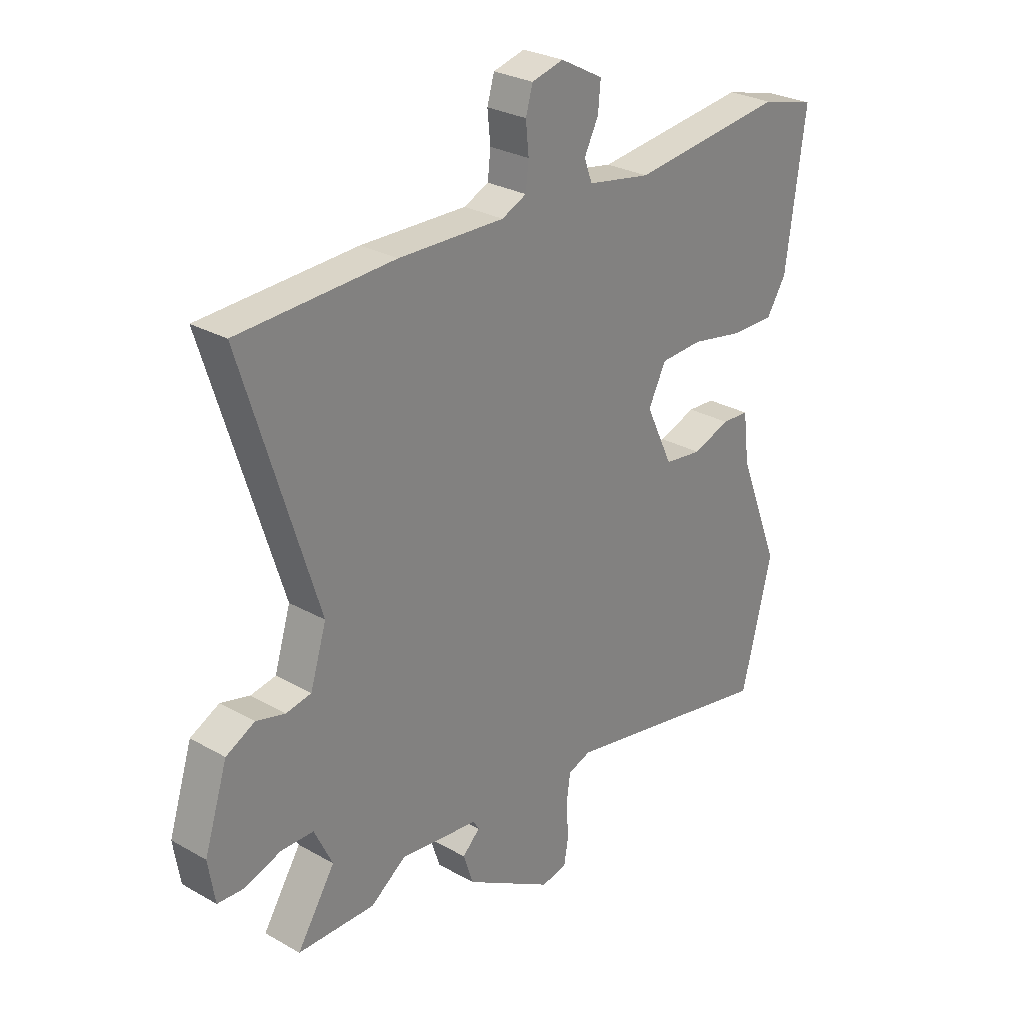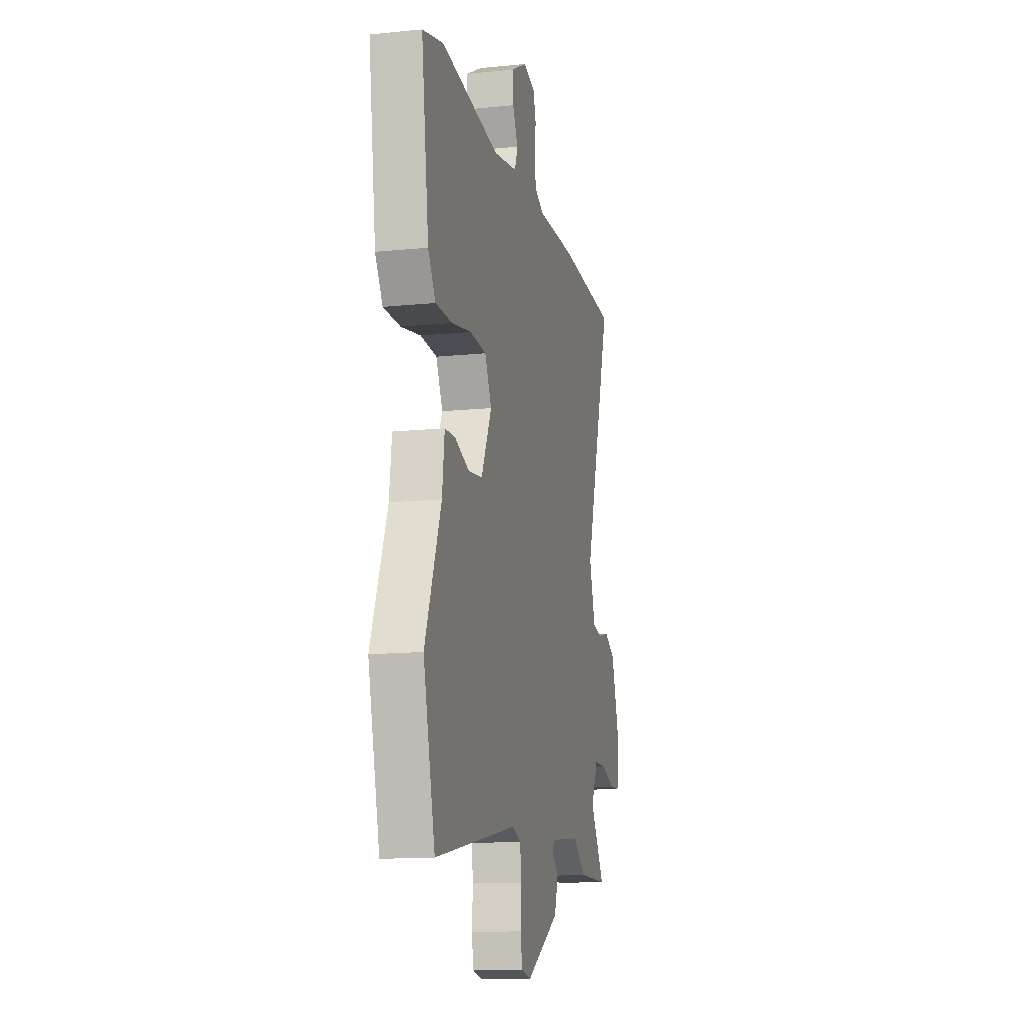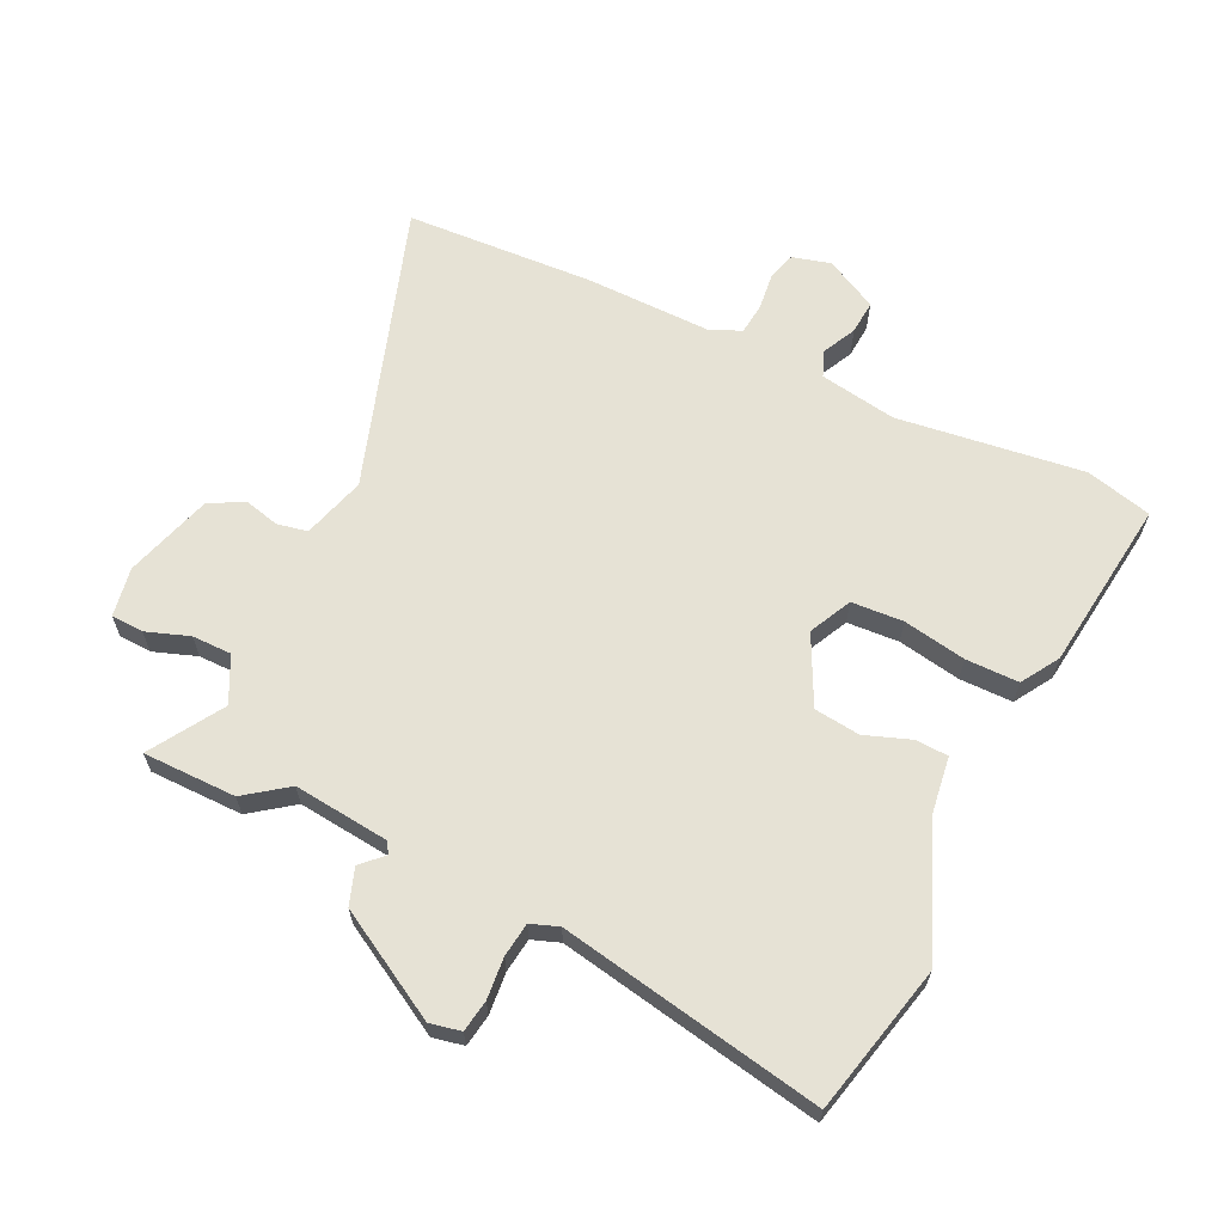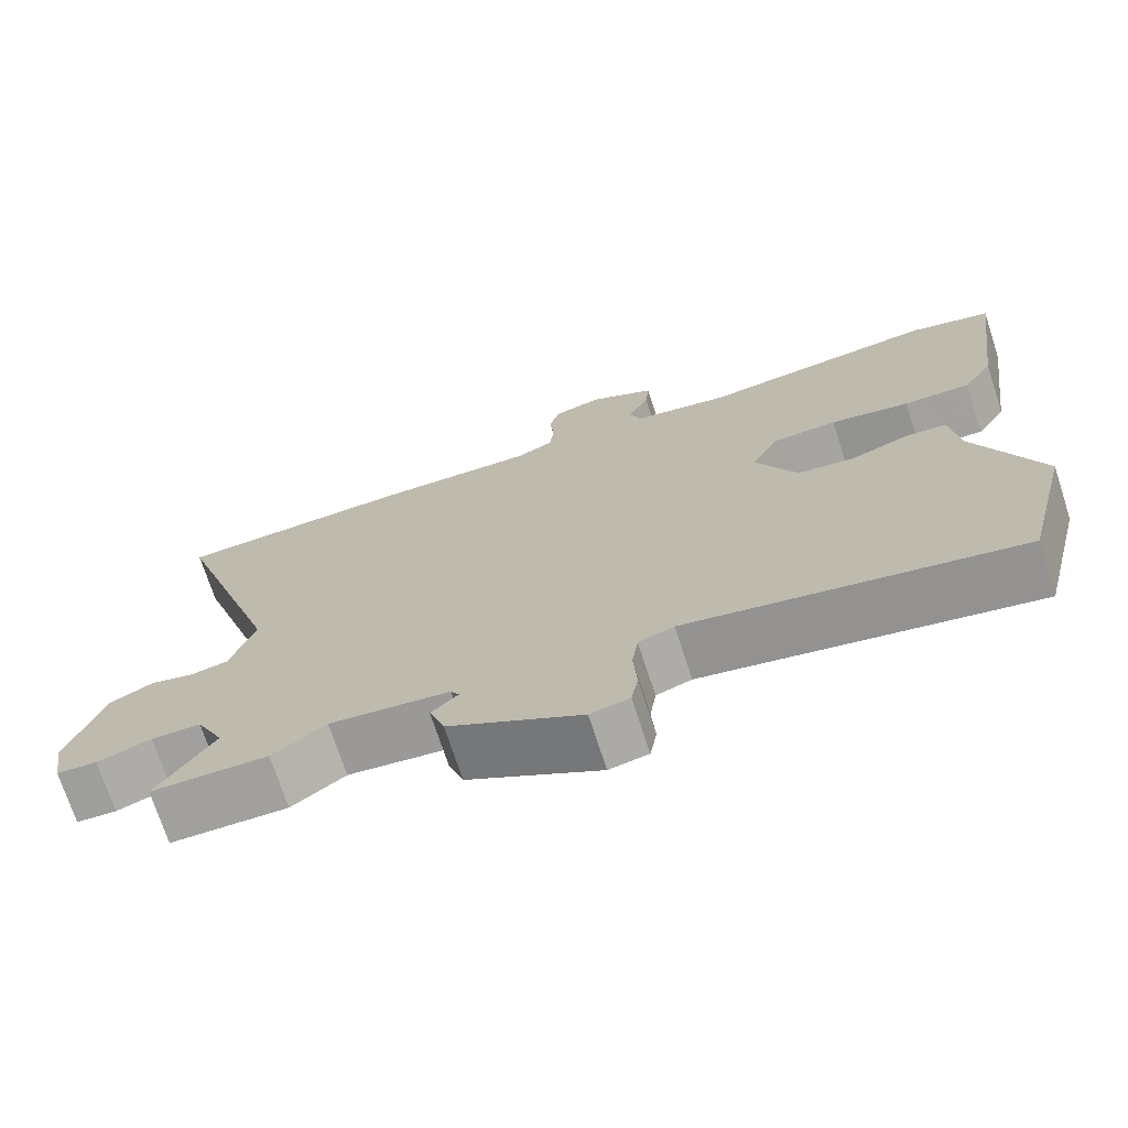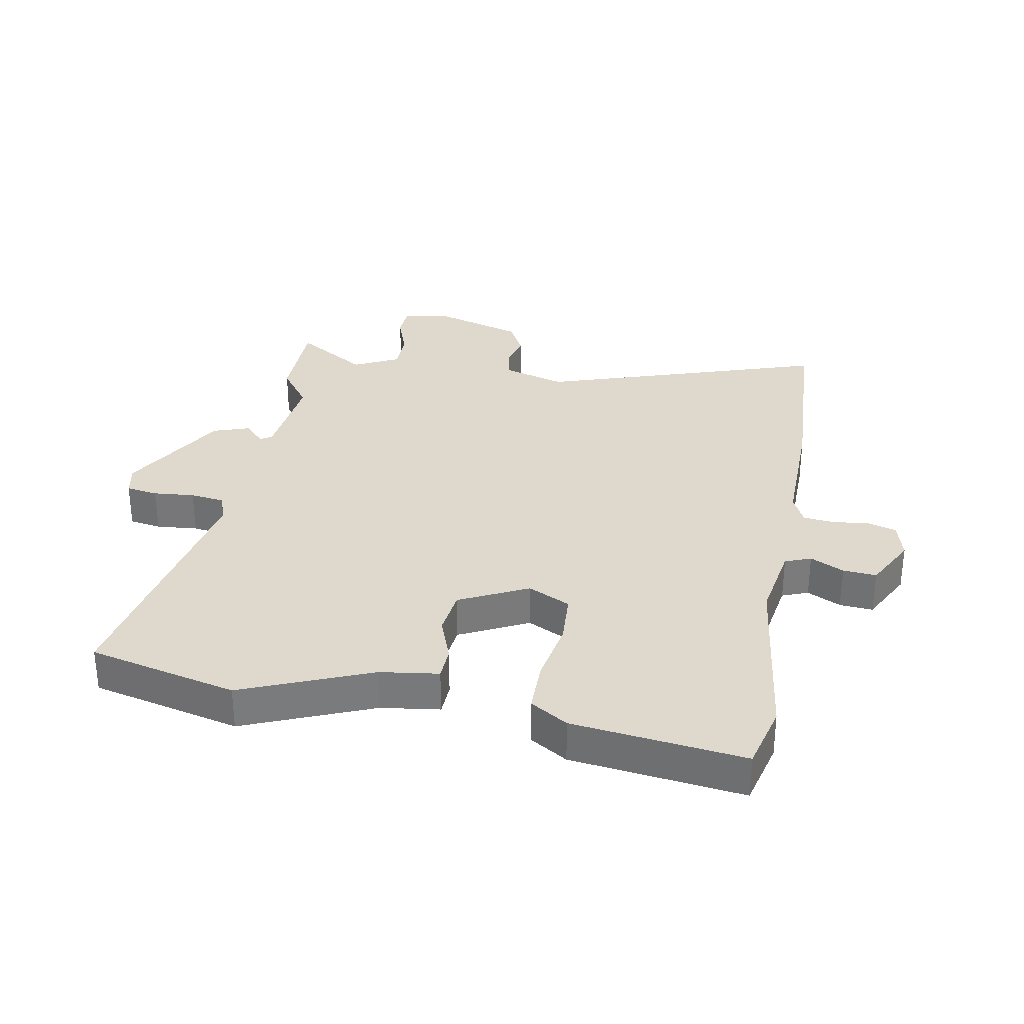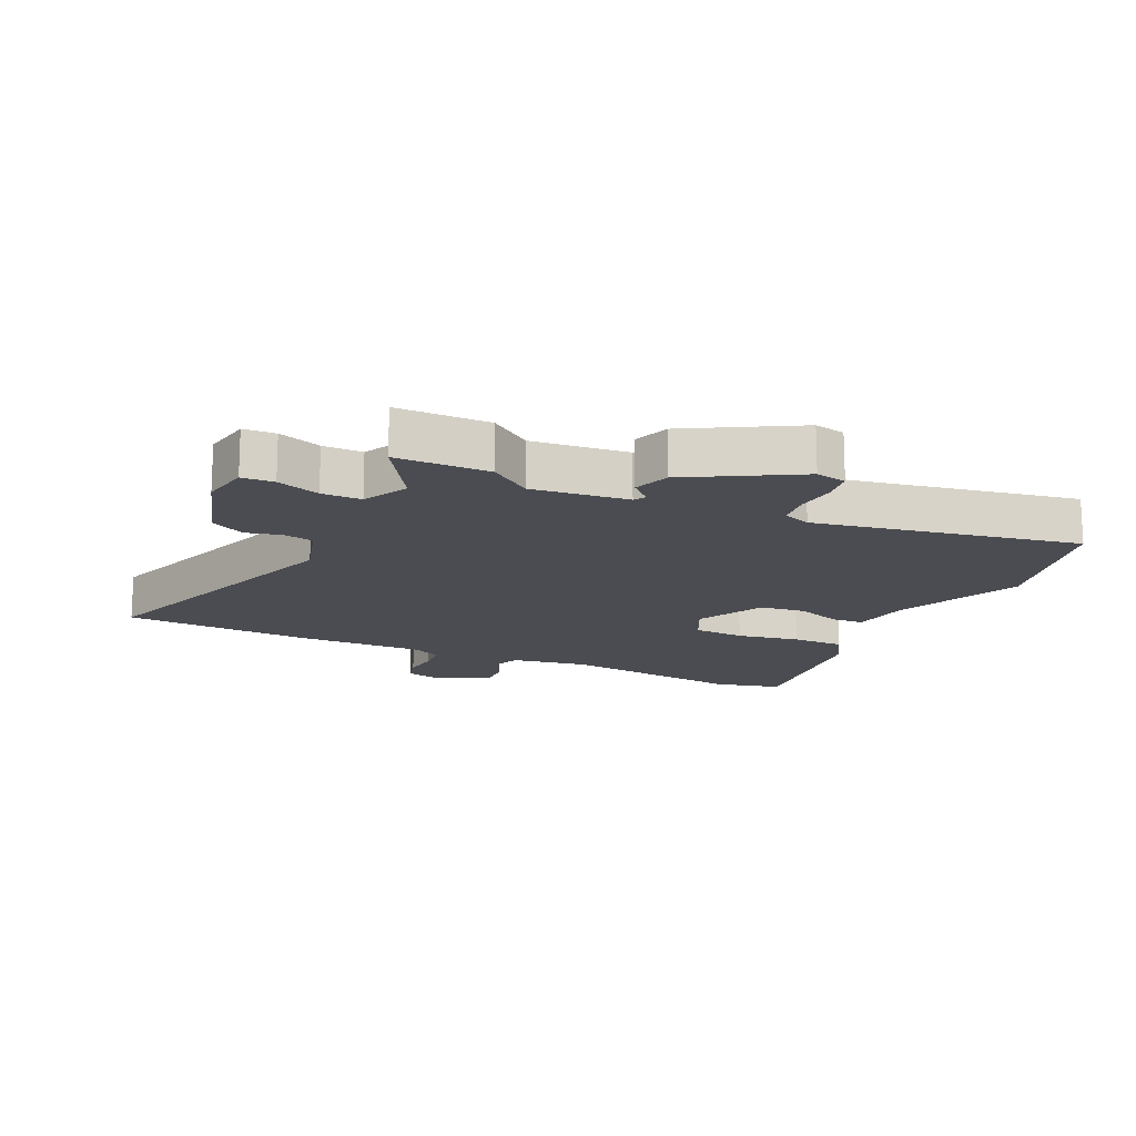
<metadata>
{"format":"obj","ext":"obj","renderer":"f3d","projection":"perspective","resolution":1024,"background":"white","views":[{"elev":27.9,"azim":130.8,"up":"+Z"},{"elev":-13.8,"azim":-77.2,"up":"+Z"},{"elev":64.0,"azim":-155.2,"up":"+Y"},{"elev":-72.2,"azim":-162.0,"up":"+Z"},{"elev":32.0,"azim":-80.4,"up":"+Y"},{"elev":-15.5,"azim":154.0,"up":"+Y"}]}
</metadata>
<code>
v -0.483 0.07 -0.568
v -0.544 0.07 -0.325
v -0.46 0.07 -0.113
v -0.448 0.07 -0.016
v -0.394 0.07 -0.013
v -0.319 0.07 -0.039
v -0.244 0.07 -0.029
v -0.19 0.07 0.084
v -0.225 0.07 0.153
v -0.31 0.07 0.157
v -0.413 0.07 0.137
v -0.5 0.07 0.136
v -0.539 0.07 0.197
v -0.578 0.07 0.479
v -0.47 0.07 0.508
v -0.164 0.07 0.473
v -0.038 0.07 0.496
v -0.022 0.07 0.539
v -0.05 0.07 0.594
v -0.055 0.07 0.649
v 0.03 0.07 0.695
v 0.093 0.07 0.679
v 0.107 0.07 0.631
v 0.101 0.07 0.572
v 0.107 0.07 0.521
v 0.156 0.07 0.499
v 0.366 0.07 0.505
v 0.675 0.07 0.493
v 0.527 0.07 0.024
v 0.559 0.07 -0.079
v 0.609 0.07 -0.088
v 0.666 0.07 -0.073
v 0.723 0.07 -0.102
v 0.769 0.07 -0.245
v 0.756 0.07 -0.326
v 0.703 0.07 -0.329
v 0.632 0.07 -0.305
v 0.567 0.07 -0.306
v 0.531 0.07 -0.381
v 0.606 0.07 -0.498
v 0.453 0.07 -0.501
v 0.383 0.07 -0.451
v 0.226 0.07 -0.47
v 0.215 0.07 -0.489
v 0.25 0.07 -0.522
v 0.23 0.07 -0.582
v 0.056 0.07 -0.684
v 0.005 0.07 -0.674
v -0.004 0.07 -0.622
v 0.001 0.07 -0.554
v -0.007 0.07 -0.498
v -0.053 0.07 -0.482
v -0.483 0 -0.568
v -0.544 0 -0.325
v -0.46 0 -0.113
v -0.448 0 -0.016
v -0.394 0 -0.013
v -0.319 0 -0.039
v -0.244 0 -0.029
v -0.19 0 0.084
v -0.225 0 0.153
v -0.31 0 0.157
v -0.413 0 0.137
v -0.5 0 0.136
v -0.539 0 0.197
v -0.578 0 0.479
v -0.47 0 0.508
v -0.164 0 0.473
v -0.038 0 0.496
v -0.022 0 0.539
v -0.05 0 0.594
v -0.055 0 0.649
v 0.03 0 0.695
v 0.093 0 0.679
v 0.107 0 0.631
v 0.101 0 0.572
v 0.107 0 0.521
v 0.156 0 0.499
v 0.366 0 0.505
v 0.675 0 0.493
v 0.527 0 0.024
v 0.559 0 -0.079
v 0.609 0 -0.088
v 0.666 0 -0.073
v 0.723 0 -0.102
v 0.769 0 -0.245
v 0.756 0 -0.326
v 0.703 0 -0.329
v 0.632 0 -0.305
v 0.567 0 -0.306
v 0.531 0 -0.381
v 0.606 0 -0.498
v 0.453 0 -0.501
v 0.383 0 -0.451
v 0.226 0 -0.47
v 0.215 0 -0.489
v 0.25 0 -0.522
v 0.23 0 -0.582
v 0.056 0 -0.684
v 0.005 0 -0.674
v -0.004 0 -0.622
v 0.001 0 -0.554
v -0.007 0 -0.498
v -0.053 0 -0.482
f 48 49 50
f 47 48 50
f 46 47 50
f 45 46 50
f 44 45 50
f 43 44 50 51
f 42 43 51 52
f 39 40 41 42
f 38 39 42 52
f 35 36 37
f 34 35 37
f 33 34 37
f 32 33 37
f 31 32 37
f 30 31 37 38
f 1 2 3
f 52 1 3
f 38 52 3
f 30 38 3
f 29 30 3
f 26 27 28 29
f 22 23 24
f 21 22 24
f 20 21 24
f 19 20 24
f 18 19 24
f 17 18 24 25
f 25 26 29
f 17 25 29
f 16 17 29
f 14 15 16
f 13 14 16
f 12 13 16
f 11 12 16
f 10 11 16
f 3 4 5 6
f 3 6 7
f 29 3 7
f 9 10 16
f 8 9 16 29
f 7 8 29
f 102 101 100
f 102 100 99
f 102 99 98
f 102 98 97
f 102 97 96
f 103 102 96 95
f 104 103 95 94
f 94 93 92 91
f 104 94 91 90
f 89 88 87
f 89 87 86
f 89 86 85
f 89 85 84
f 89 84 83
f 90 89 83 82
f 55 54 53
f 55 53 104
f 55 104 90
f 55 90 82
f 55 82 81
f 81 80 79 78
f 76 75 74
f 76 74 73
f 76 73 72
f 76 72 71
f 76 71 70
f 77 76 70 69
f 81 78 77
f 81 77 69
f 81 69 68
f 68 67 66
f 68 66 65
f 68 65 64
f 68 64 63
f 68 63 62
f 58 57 56 55
f 59 58 55
f 59 55 81
f 68 62 61
f 81 68 61 60
f 81 60 59
f 1 53 54 2
f 2 54 55 3
f 3 55 56 4
f 4 56 57 5
f 5 57 58 6
f 6 58 59 7
f 7 59 60 8
f 8 60 61 9
f 9 61 62 10
f 10 62 63 11
f 11 63 64 12
f 12 64 65 13
f 13 65 66 14
f 14 66 67 15
f 15 67 68 16
f 16 68 69 17
f 17 69 70 18
f 18 70 71 19
f 19 71 72 20
f 20 72 73 21
f 21 73 74 22
f 22 74 75 23
f 23 75 76 24
f 24 76 77 25
f 25 77 78 26
f 26 78 79 27
f 27 79 80 28
f 28 80 81 29
f 29 81 82 30
f 30 82 83 31
f 31 83 84 32
f 32 84 85 33
f 33 85 86 34
f 34 86 87 35
f 35 87 88 36
f 36 88 89 37
f 37 89 90 38
f 38 90 91 39
f 39 91 92 40
f 40 92 93 41
f 41 93 94 42
f 42 94 95 43
f 43 95 96 44
f 44 96 97 45
f 45 97 98 46
f 46 98 99 47
f 47 99 100 48
f 48 100 101 49
f 49 101 102 50
f 50 102 103 51
f 51 103 104 52
f 52 104 53 1

</code>
